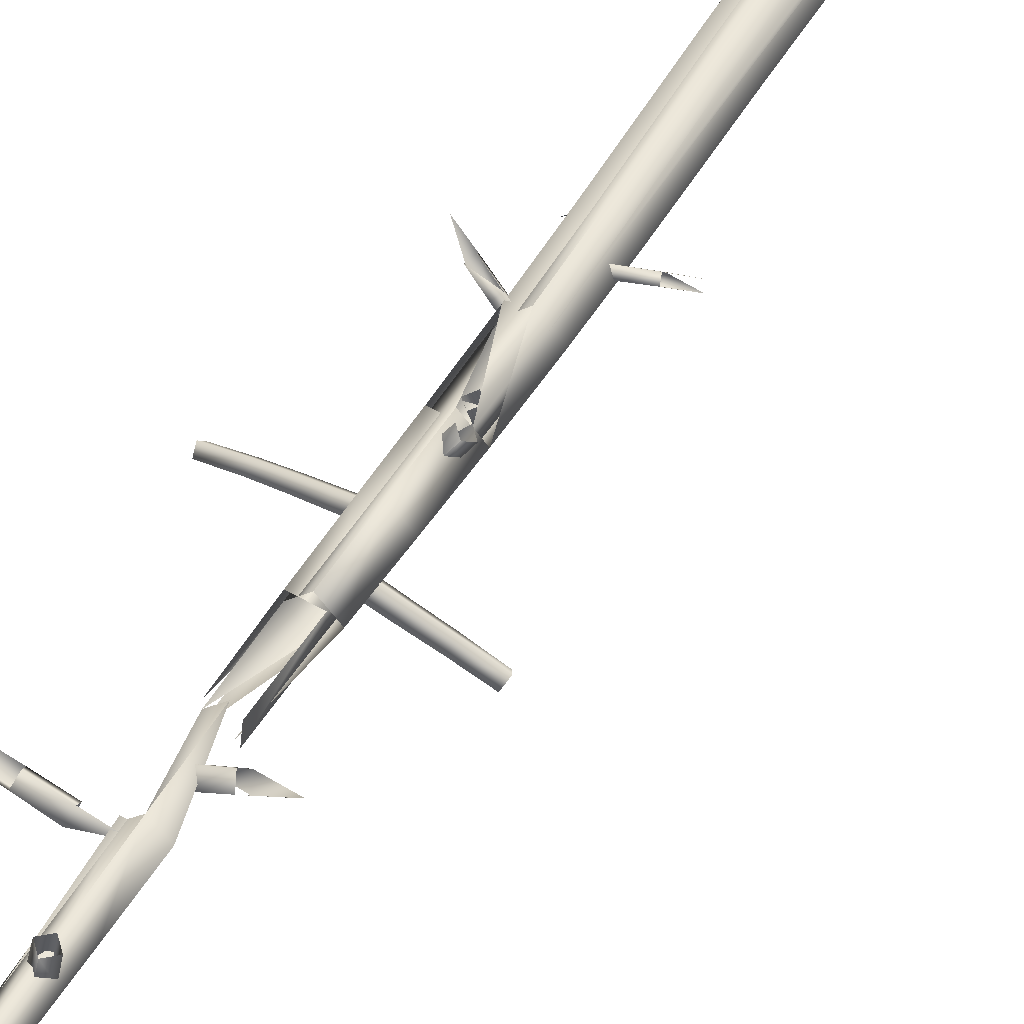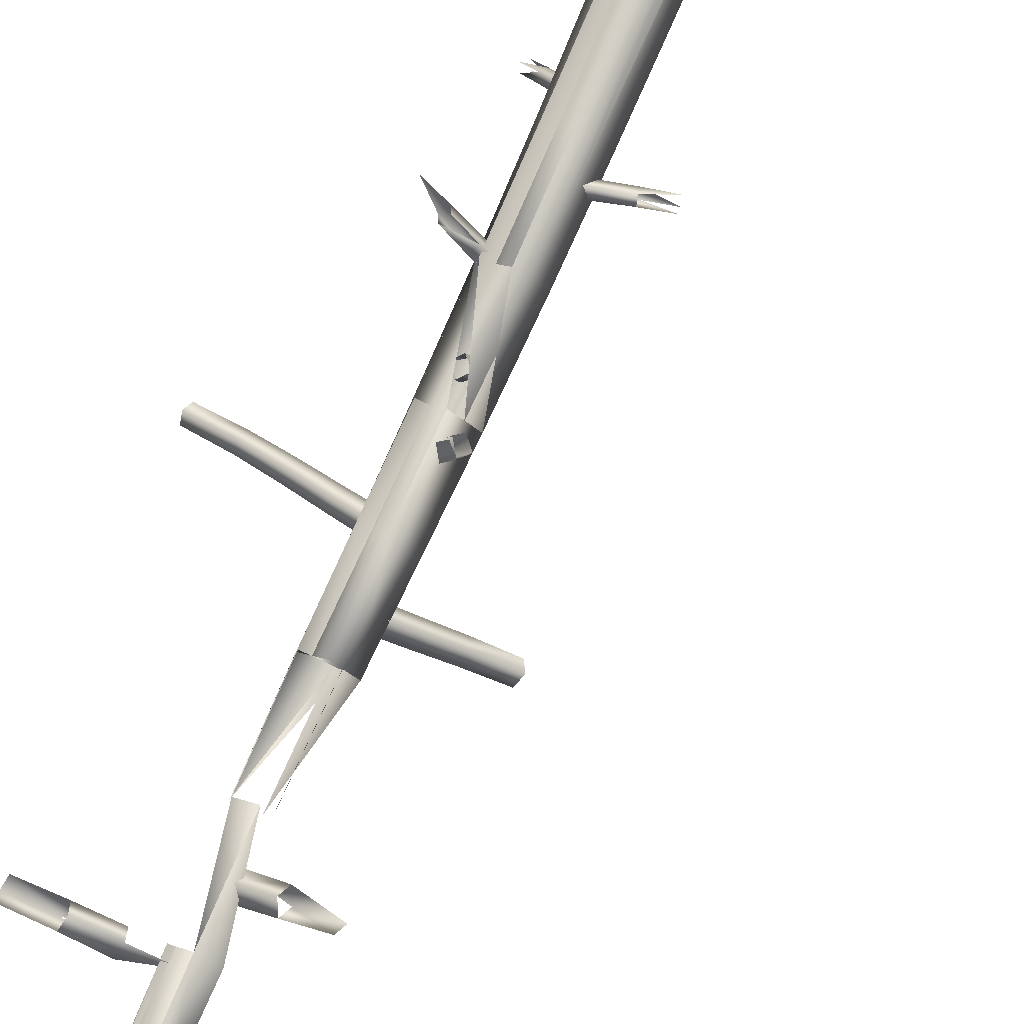
<metadata>
{"format":"obj","ext":"obj","renderer":"f3d","projection":"perspective","resolution":1024,"background":"white","views":[{"elev":48.9,"azim":-151.1,"up":"+Z"},{"elev":79.0,"azim":-156.1,"up":"+Z"}]}
</metadata>
<code>
o tree-col_tree.002
v 0.002948 -0.01046 0.06607
v 0.002948 -0.01046 0.06607
v 0.06562 -0.01025 0.000217
v 0.002947 -0.01009 -0.06566
v -0.06292 -0.01065 0.000206
v -0.000351 0.09248 0.04615
v -0.000351 0.09248 0.04615
v 0.04197 0.08613 0.000657
v -0.00036 0.09284 -0.04476
v -0.04579 0.09244 0.000671
v -0.001603 0.1746 0.03805
v -0.001603 0.1746 0.03805
v 0.03514 0.1749 0.001309
v -0.001605 0.1753 -0.03543
v -0.03835 0.1749 0.001311
v -0.00134 0.2746 0.03789
v -0.00134 0.2746 0.03789
v 0.03405 0.275 0.002498
v -0.001341 0.2757 -0.03289
v -0.03673 0.2753 0.002504
v -0.000748 0.3627 0.03803
v -0.000748 0.3627 0.03803
v 0.0333 0.363 0.003983
v -0.000748 0.3638 -0.03005
v -0.03479 0.3635 0.003991
v -0.000258 0.451 0.03805
v -0.000258 0.451 0.03805
v 0.03244 0.4513 0.005348
v -0.000259 0.4518 -0.02735
v -0.03296 0.4515 0.005351
v -0.000302 0.5515 0.03752
v -0.000302 0.5515 0.03752
v 0.03105 0.5517 0.00617
v -0.000303 0.5517 -0.02518
v -0.03165 0.5514 0.00617
v -0.001238 0.652 0.036
v -0.001238 0.652 0.036
v 0.02876 0.6522 0.006002
v -0.001234 0.6516 -0.024
v -0.03123 0.6514 0.006003
v -0.002708 0.7402 0.03379
v -0.002708 0.7402 0.03379
v 0.02594 0.7403 0.005142
v -0.002701 0.7396 -0.02351
v -0.03135 0.7394 0.005144
v -0.004075 0.8282 0.03158
v -0.004075 0.8282 0.03158
v 0.02323 0.8283 0.004281
v -0.004071 0.8278 -0.02302
v -0.03138 0.8277 0.00428
v -0.004707 0.9281 0.03006
v -0.004707 0.9281 0.03006
v 0.02125 0.9282 0.004106
v -0.004706 0.9283 -0.02185
v -0.03066 0.9282 0.004105
v -0.004189 1.028 0.02945
v -0.004189 1.028 0.02945
v 0.02042 1.028 0.004847
v -0.004186 1.029 -0.01976
v -0.02879 1.029 0.00485
v -0.002936 1.116 0.02934
v -0.002936 1.116 0.02934
v 0.02032 1.116 0.006084
v -0.002931 1.117 -0.01717
v -0.02619 1.117 0.006089
v -0.001559 1.204 0.02944
v -0.001559 1.204 0.02944
v 0.02035 1.204 0.00753
v -0.001554 1.205 -0.01438
v -0.02347 1.205 0.007533
v -0.000673 1.305 0.02946
v -0.000673 1.305 0.02946
v 0.01989 1.305 0.008898
v 0.01989 1.305 0.008898
v -0.00067 1.305 -0.01166
v -0.00072 1.405 0.02879
v -0.00072 1.405 0.02879
v -0.00072 1.405 0.02879
v 0.0185 1.405 0.009583
v -0.01993 1.405 0.009579
v -0.001322 1.493 0.02766
v -0.001322 1.493 0.02766
v 0.01654 1.493 0.009793
v -0.00132 1.493 -0.008073
v -0.01919 1.493 0.00979
v -0.001865 1.581 0.02697
v -0.001865 1.581 0.02697
v 0.01465 1.581 0.01046
v -0.001864 1.582 -0.006058
v -0.01838 1.581 0.01046
v -0.001734 1.681 0.02767
v -0.001734 1.681 0.02767
v 0.01344 1.681 0.0125
v -0.001733 1.682 -0.002656
v -0.0169 1.682 0.01251
v -0.000778 1.781 0.03002
v -0.000778 1.781 0.03002
v 0.01304 1.781 0.01621
v -0.000773 1.782 0.002408
v -0.01459 1.782 0.01622
v 0.000615 1.869 0.03323
v 0.01309 1.869 0.02077
v 0.000623 1.87 0.008325
v -0.01185 1.87 0.02079
v 0.003922 2.058 0.01996
v 0.01381 2.158 0.03265
v 0.005384 2.158 0.02423
v 0.05366 -0.02333 -0.04105
v 0.05366 -0.02333 -0.04105
v -0.03902 -0.02381 -0.0504
v -0.04837 -0.02415 0.04227
v 0.0443 -0.02367 0.05162
v 0.03394 0.08735 -0.02731
v 0.03394 0.08735 -0.02731
v -0.02915 0.08848 -0.03407
v -0.03557 0.08824 0.02952
v 0.02809 0.08857 0.036
v 0.02685 0.175 -0.02193
v 0.02685 0.175 -0.02193
v -0.02485 0.1752 -0.02715
v -0.03006 0.1749 0.02455
v 0.02164 0.1747 0.02977
v 0.02623 0.2752 -0.02034
v 0.02623 0.2752 -0.02034
v -0.02357 0.2755 -0.02536
v -0.0286 0.2751 0.02444
v 0.0212 0.2748 0.02946
v 0.02595 0.3632 -0.01861
v 0.02595 0.3632 -0.01861
v -0.02196 0.3637 -0.02343
v -0.02679 0.3633 0.02447
v 0.02111 0.3628 0.0293
v 0.02574 0.4513 -0.01706
v 0.02574 0.4513 -0.01706
v -0.02026 0.4517 -0.0217
v -0.02491 0.4515 0.02431
v 0.0211 0.4511 0.02895
v 0.02534 0.5514 -0.01604
v 0.02534 0.5514 -0.01604
v -0.01877 0.5516 -0.02048
v -0.02321 0.5517 0.02363
v 0.0209 0.5516 0.02808
v 0.02449 0.6516 -0.01586
v 0.02449 0.6516 -0.01586
v -0.01773 0.6516 -0.02012
v -0.02198 0.652 0.02209
v 0.02023 0.652 0.02635
v 0.02334 0.7397 -0.01627
v 0.02334 0.7397 -0.01627
v -0.01698 0.7396 -0.02033
v -0.02105 0.7402 0.01998
v 0.01927 0.7402 0.02405
v 0.02226 0.8278 -0.01667
v 0.02226 0.8278 -0.01667
v -0.01616 0.8278 -0.02054
v -0.02003 0.8282 0.01788
v 0.01839 0.8282 0.02175
v 0.02165 0.928 -0.01649
v 0.02165 0.928 -0.01649
v -0.01487 0.9283 -0.02017
v -0.01855 0.9284 0.01635
v 0.01797 0.9281 0.02003
v 0.02185 1.028 -0.01529
v 0.02185 1.028 -0.01529
v -0.01277 1.029 -0.01878
v -0.01627 1.029 0.01584
v 0.01835 1.028 0.01934
v 0.02248 1.116 -0.01345
v 0.02248 1.116 -0.01345
v -0.01024 1.117 -0.01675
v -0.01354 1.117 0.01597
v 0.01918 1.116 0.01928
v 0.02289 1.205 -0.01164
v 0.02289 1.205 -0.01164
v -0.007935 1.205 -0.01475
v -0.01105 1.205 0.01608
v 0.01978 1.204 0.01919
v 0.0224 1.305 -0.01052
v -0.006536 1.305 -0.01344
v -0.009456 1.305 0.01549
v 0.01948 1.305 0.01841
v 0.02059 1.405 -0.01064
v -0.009172 1.405 0.01367
v 0.01786 1.405 0.01639
v 0.01792 1.493 -0.01149
v 0.01792 1.493 -0.01149
v -0.007209 1.493 -0.01402
v -0.009749 1.493 0.01111
v 0.01538 1.494 0.01364
v 0.015 1.581 -0.01216
v 0.015 1.581 -0.01216
v -0.008239 1.581 -0.0145
v -0.01058 1.581 0.00874
v 0.01265 1.582 0.01108
v 0.01242 1.682 -0.01173
v 0.01242 1.682 -0.01173
v -0.008925 1.681 -0.01388
v -0.01107 1.681 0.007466
v 0.01027 1.681 0.009616
v 0.01088 1.782 -0.009682
v 0.01088 1.782 -0.009682
v -0.00857 1.782 -0.01164
v -0.01053 1.781 0.007804
v 0.008919 1.781 0.009761
v 0.009987 1.87 -0.006644
v 0.009987 1.87 -0.006644
v -0.007562 1.87 -0.008409
v -0.009327 1.87 0.009133
v 0.008221 1.87 0.0109
v -0.006915 1.958 -0.004978
v 0.006108 2.058 -0.000737
v -0.009027 2.058 0.01162
v 0.004723 2.058 0.01301
v 0.004723 2.058 0.01301
v -0.01104 2.158 0.01158
v 0.00081 2.158 0.01278
v 0.002082 0.8093 -0.000167
v 0.002082 0.8093 -0.000167
v 0.006149 0.8027 0.005506
v 0.000107 0.796 0.002011
v -0.00396 0.8027 -0.003663
v 0.01842 0.8031 -0.01829
v 0.01842 0.8031 -0.01829
v 0.0222 0.7968 -0.01279
v 0.01632 0.7905 -0.01598
v 0.01254 0.7968 -0.02148
v 0.03418 0.7968 -0.03586
v 0.03418 0.7968 -0.03586
v 0.03779 0.7908 -0.03066
v 0.03224 0.7848 -0.03372
v 0.02863 0.7908 -0.03893
v 0.05069 0.7909 -0.0541
v 0.05424 0.7852 -0.04931
v 0.04916 0.7794 -0.05241
v 0.0456 0.7852 -0.0572
v -0.005992 0.8695 0.004211
v -0.005992 0.8695 0.004211
v -0.004944 0.862 -0.003485
v -0.002845 0.8546 0.003993
v -0.003893 0.862 0.01169
v -0.03291 0.8628 0.006149
v -0.03291 0.8628 0.006149
v -0.03175 0.8558 -0.00119
v -0.02953 0.8487 0.005914
v -0.0307 0.8558 0.01325
v -0.05893 0.856 0.008071
v -0.05893 0.856 0.008071
v -0.05786 0.8493 0.001106
v -0.05581 0.8426 0.007854
v -0.05687 0.8493 0.01482
v -0.08602 0.8496 0.009972
v -0.08526 0.8432 0.003394
v -0.08363 0.8368 0.009806
v 0.002842 0.9365 0.000934
v 0.002842 0.9365 0.000934
v -0.003604 0.9282 0.006554
v 0.000261 0.92 -0.001074
v 0.006706 0.9282 -0.006694
v 0.02627 0.9297 0.01901
v 0.02627 0.9297 0.01901
v 0.02002 0.9218 0.02428
v 0.02353 0.9141 0.01688
v 0.02977 0.9219 0.01162
v 0.049 0.9227 0.03646
v 0.049 0.9227 0.03646
v 0.0431 0.9153 0.04148
v 0.04647 0.9079 0.03449
v 0.05237 0.9153 0.02947
v 0.0706 0.902 0.05321
v 0.001965 1.003 -0.001489
v 0.001965 1.003 -0.001489
v 0.01128 0.9944 -0.001678
v 0.00255 0.9853 0.001578
v -0.006769 0.9944 0.001766
v -0.004146 0.9969 -0.03321
v -0.004146 0.9969 -0.03321
v 0.004754 0.9883 -0.03322
v -0.003516 0.9797 -0.02991
v -0.01242 0.9883 -0.0299
v -0.004776 1.064 0.006546
v -0.004776 1.064 0.006546
v -0.01229 1.054 -0.00024
v -0.002993 1.044 0.003769
v 0.004522 1.054 0.01056
v 0.004522 1.054 0.01056
v -0.02356 1.057 0.03595
v -0.02356 1.057 0.03595
v -0.03061 1.047 0.02934
v -0.02163 1.038 0.03295
v -0.01458 1.047 0.03956
v 0.005965 1.12 0.000715
v 0.005965 1.12 0.000715
v 0.007275 1.11 0.01157
v 0.002706 1.099 0.001637
v 0.001396 1.11 -0.009214
v 0.04201 1.113 -0.009667
v 0.04201 1.113 -0.009667
v 0.0431 1.103 0.000702
v 0.03846 1.093 -0.008662
v 0.03738 1.103 -0.01903
v 0.07689 1.106 -0.01984
v 0.07689 1.106 -0.01984
v 0.07796 1.096 -0.01001
v 0.07363 1.087 -0.01892
v 0.07256 1.096 -0.02875
v 0.1133 1.099 -0.03019
v 0.1133 1.099 -0.03019
v 0.1145 1.09 -0.02096
v 0.1108 1.081 -0.0295
v 0.1096 1.09 -0.03873
v 0.1539 1.094 -0.04115
v 0.1554 1.085 -0.03252
v 0.1525 1.076 -0.04072
v -0.003117 1.177 0.006345
v -0.003117 1.177 0.006345
v 0.003495 1.165 -0.003263
v -0.00116 1.154 0.007432
v -0.007772 1.165 0.01704
v -0.03856 1.171 -0.01318
v -0.03856 1.171 -0.01318
v -0.03209 1.16 -0.02222
v -0.03625 1.15 -0.0119
v -0.04272 1.16 -0.002858
v -0.07295 1.166 -0.03202
v -0.07295 1.166 -0.03202
v -0.06685 1.156 -0.04062
v -0.07087 1.145 -0.03087
v -0.07697 1.156 -0.02227
v -0.1086 1.161 -0.05176
v -0.1086 1.161 -0.05176
v -0.1031 1.151 -0.06004
v -0.1073 1.141 -0.05102
v -0.1128 1.151 -0.04274
v -0.000916 1.367 0.009486
v -0.000256 1.343 0.009201
v 0.004177 1.355 0.02039
v -0.03945 1.365 0.02629
v -0.03945 1.365 0.02629
v -0.0435 1.353 0.01557
v -0.03836 1.342 0.02582
v -0.03432 1.353 0.03654
v -0.0768 1.362 0.04271
v -0.08068 1.351 0.03256
v 0.002004 1.416 0.01246
v 0.04431 1.428 0.01353
v 0.04431 1.428 0.01353
v 0.04108 1.417 0.02416
v 0.0445 1.406 0.01359
v 0.04773 1.417 0.002958
v 0.08232 1.427 0.0254
v 0.08232 1.427 0.0254
v 0.0793 1.417 0.0355
v 0.08261 1.406 0.02549
v 0.08563 1.417 0.01538
v 0.1217 1.428 0.03787
v 0.1226 1.408 0.03817
v 0.1252 1.418 0.02853
v -0.001367 1.539 0.008999
v -0.001367 1.539 0.008999
v -0.0123 1.528 0.007552
v -0.001793 1.517 0.0109
v 0.009138 1.528 0.01235
v -0.009737 1.541 0.0468
v -0.009737 1.541 0.0468
v -0.02009 1.53 0.04522
v -0.01004 1.52 0.04814
v 0.000316 1.53 0.04972
v 0.000799 1.595 -0.000819
v 0.000799 1.595 -0.000819
v 0.008229 1.585 0.006963
v 0.00347 1.574 -0.002687
v -0.00396 1.585 -0.01047
v 0.03139 1.6 -0.02232
v 0.03139 1.6 -0.02232
v 0.03829 1.59 -0.0148
v 0.03354 1.58 -0.02382
v 0.02664 1.59 -0.03134
v 0.06109 1.604 -0.04327
v 0.06109 1.604 -0.04327
v 0.06768 1.595 -0.03616
v 0.06323 1.585 -0.04476
v 0.05664 1.595 -0.05187
v 0.000157 1.657 0.01201
v 0.000157 1.657 0.01201
v -9.2e-05 1.647 0.001512
v -0.003929 1.637 0.01128
v -0.00368 1.647 0.02177
v -0.03528 1.664 0.005733
v -0.03528 1.664 0.005733
v -0.03531 1.654 -0.004215
v -0.03875 1.644 0.005118
v -0.03872 1.654 0.01507
v -0.06976 1.669 -0.00037
v -0.06976 1.669 -0.00037
v -0.06984 1.66 -0.009819
v -0.07315 1.651 -0.000971
v -0.07308 1.66 0.008478
v -0.1054 1.676 -0.006673
v -0.1054 1.676 -0.006673
v -0.1057 1.668 -0.01567
v -0.1092 1.659 -0.007347
v -0.1088 1.668 0.001646
v -0.1443 1.686 -0.01358
v -0.1443 1.686 -0.01358
v -0.145 1.678 -0.02212
v -0.1487 1.67 -0.01434
v -0.148 1.678 -0.005798
v -0.1817 1.696 -0.02037
v -0.1817 1.696 -0.02037
v -0.1827 1.689 -0.02845
v -0.1864 1.682 -0.02121
v -0.1855 1.689 -0.01312
v -0.2142 1.707 -0.02641
v -0.2142 1.707 -0.02641
v -0.2154 1.7 -0.03402
v -0.2192 1.694 -0.02729
v -0.218 1.701 -0.01968
v -0.2465 1.719 -0.03218
v -0.2465 1.719 -0.03218
v -0.2478 1.713 -0.03932
v -0.2514 1.707 -0.03307
v -0.2501 1.713 -0.02593
v -0.2831 1.734 -0.03819
v -0.2878 1.723 -0.03902
v -0.2864 1.728 -0.03239
v -0.002949 1.725 0.01195
v -0.002949 1.725 0.01195
v -0.008848 1.716 0.02024
v -2.4e-05 1.706 0.01517
v 0.005874 1.716 0.006871
v 0.02054 1.732 0.03759
v 0.02054 1.732 0.03759
v 0.01483 1.723 0.04537
v 0.02305 1.713 0.04035
v 0.02876 1.723 0.03257
v 0.04348 1.738 0.06248
v 0.04348 1.738 0.06248
v 0.03809 1.729 0.06989
v 0.04593 1.721 0.06517
v 0.05133 1.729 0.05776
v 4.1e-05 1.787 0.00209
v 4.1e-05 1.787 0.00209
v 0.009766 1.778 -0.000597
v 0.000309 1.769 -0.004111
v -0.009416 1.778 -0.001425
v 0.001432 1.797 -0.03071
v 0.001432 1.797 -0.03071
v 0.01068 1.788 -0.03306
v 0.001668 1.78 -0.03618
v -0.007577 1.788 -0.03383
v -0.00619 1.835 0.01203
v -0.002325 1.826 0.02102
v -0.02901 1.846 0.03334
v -0.003433 1.899 0.001996
v 0.004136 1.882 0.001662
v -4.2e-05 1.89 -0.007078
v 0.03282 1.896 0.000259
v 0.02897 1.903 -0.008064
v 0.06123 1.909 -0.001223
f 105 107 106
f 213 215 212
f 452 453 451
f 1 6 10
f 1 10 5
f 3 8 7
f 3 7 2
f 4 9 8
f 4 8 3
f 5 10 9
f 5 9 4
f 6 11 15
f 6 15 10
f 8 13 12
f 8 12 7
f 9 14 13
f 9 13 8
f 10 15 14
f 10 14 9
f 11 16 20
f 11 20 15
f 13 18 17
f 13 17 12
f 14 19 18
f 14 18 13
f 15 20 19
f 15 19 14
f 16 21 25
f 16 25 20
f 18 23 22
f 18 22 17
f 19 24 23
f 19 23 18
f 20 25 24
f 20 24 19
f 21 26 30
f 21 30 25
f 23 28 27
f 23 27 22
f 24 29 28
f 24 28 23
f 25 30 29
f 25 29 24
f 26 31 35
f 26 35 30
f 28 33 32
f 28 32 27
f 29 34 33
f 29 33 28
f 30 35 34
f 30 34 29
f 31 36 40
f 31 40 35
f 33 38 37
f 33 37 32
f 34 39 38
f 34 38 33
f 35 40 39
f 35 39 34
f 36 41 45
f 36 45 40
f 38 43 42
f 38 42 37
f 39 44 43
f 39 43 38
f 40 45 44
f 40 44 39
f 41 46 50
f 41 50 45
f 43 48 47
f 43 47 42
f 44 49 48
f 44 48 43
f 45 50 49
f 45 49 44
f 46 51 55
f 46 55 50
f 48 53 52
f 48 52 47
f 49 54 53
f 49 53 48
f 50 55 54
f 50 54 49
f 51 60 55
f 53 58 57
f 54 59 58
f 54 58 53
f 55 60 59
f 55 59 54
f 56 61 65
f 56 65 60
f 58 63 62
f 58 62 57
f 59 64 63
f 59 63 58
f 60 65 64
f 60 64 59
f 61 66 70
f 61 70 65
f 63 68 67
f 63 67 62
f 64 69 68
f 64 68 63
f 65 70 69
f 65 69 64
f 69 74 68
f 70 75 69
f 71 76 80
f 73 78 72
f 76 81 85
f 76 85 80
f 79 83 82
f 79 82 77
f 80 85 84
f 81 86 90
f 81 90 85
f 83 88 87
f 83 87 82
f 84 89 88
f 84 88 83
f 85 90 89
f 85 89 84
f 86 91 95
f 86 95 90
f 88 93 92
f 88 92 87
f 89 94 93
f 89 93 88
f 90 95 94
f 90 94 89
f 91 96 100
f 91 100 95
f 93 98 97
f 93 97 92
f 94 99 98
f 94 98 93
f 95 100 99
f 95 99 94
f 96 104 100
f 98 101 97
f 99 103 102
f 99 102 98
f 100 104 103
f 100 103 99
f 108 113 117
f 108 117 112
f 110 115 114
f 110 114 109
f 111 116 115
f 111 115 110
f 112 117 116
f 112 116 111
f 113 118 122
f 113 122 117
f 115 120 119
f 115 119 114
f 116 121 120
f 116 120 115
f 117 122 121
f 117 121 116
f 118 123 127
f 118 127 122
f 120 125 124
f 120 124 119
f 121 126 125
f 121 125 120
f 122 127 126
f 122 126 121
f 123 128 132
f 123 132 127
f 125 130 129
f 125 129 124
f 126 131 130
f 126 130 125
f 127 132 131
f 127 131 126
f 128 133 137
f 128 137 132
f 130 135 134
f 130 134 129
f 131 136 135
f 131 135 130
f 132 137 136
f 132 136 131
f 133 138 142
f 133 142 137
f 135 140 139
f 135 139 134
f 136 141 140
f 136 140 135
f 137 142 141
f 137 141 136
f 138 143 147
f 138 147 142
f 140 145 144
f 140 144 139
f 141 146 145
f 141 145 140
f 142 147 146
f 142 146 141
f 143 148 152
f 143 152 147
f 145 150 149
f 145 149 144
f 146 151 150
f 146 150 145
f 147 152 151
f 147 151 146
f 148 153 157
f 148 157 152
f 150 155 154
f 150 154 149
f 151 156 155
f 151 155 150
f 152 157 156
f 152 156 151
f 153 158 162
f 153 162 157
f 155 160 159
f 155 159 154
f 156 161 160
f 156 160 155
f 157 162 161
f 157 161 156
f 158 163 167
f 158 167 162
f 160 165 164
f 160 164 159
f 161 166 165
f 161 165 160
f 162 166 161
f 163 168 172
f 163 172 167
f 165 170 169
f 165 169 164
f 166 171 170
f 166 170 165
f 167 172 171
f 167 171 166
f 168 173 177
f 168 177 172
f 170 175 174
f 170 174 169
f 171 176 175
f 171 175 170
f 172 177 176
f 172 176 171
f 173 181 177
f 175 178 174
f 176 180 179
f 176 179 175
f 182 189 184
f 183 188 187
f 184 189 188
f 184 188 183
f 185 190 194
f 185 194 189
f 187 192 191
f 187 191 186
f 188 193 192
f 188 192 187
f 189 194 193
f 189 193 188
f 190 195 199
f 190 199 194
f 192 197 196
f 192 196 191
f 193 198 197
f 193 197 192
f 194 199 198
f 194 198 193
f 195 200 204
f 195 204 199
f 197 202 201
f 197 201 196
f 198 203 202
f 198 202 197
f 199 204 203
f 199 203 198
f 200 205 209
f 200 209 204
f 202 207 206
f 202 206 201
f 203 208 207
f 203 207 202
f 204 209 208
f 204 208 203
f 208 210 207
f 211 216 214
f 217 222 226
f 217 226 221
f 219 224 223
f 219 223 218
f 220 225 224
f 220 224 219
f 221 226 225
f 221 225 220
f 222 227 231
f 222 231 226
f 224 229 228
f 224 228 223
f 225 230 229
f 225 229 224
f 226 231 230
f 226 230 225
f 227 235 231
f 229 232 228
f 230 233 229
f 231 234 230
f 236 241 245
f 236 245 240
f 238 243 242
f 238 242 237
f 239 244 243
f 239 243 238
f 240 245 244
f 240 244 239
f 241 246 250
f 241 250 245
f 243 248 247
f 243 247 242
f 244 249 248
f 244 248 243
f 245 250 249
f 245 249 244
f 248 251 247
f 249 252 248
f 250 253 249
f 254 259 263
f 254 263 258
f 256 261 260
f 256 260 255
f 257 262 261
f 257 261 256
f 258 263 262
f 258 262 257
f 259 264 268
f 259 268 263
f 261 265 260
f 262 267 266
f 262 266 261
f 263 268 267
f 263 267 262
f 268 269 267
f 270 275 279
f 270 279 274
f 272 277 276
f 272 276 271
f 273 278 277
f 273 277 272
f 274 279 278
f 274 278 273
f 280 286 290
f 280 290 284
f 282 288 287
f 282 287 281
f 283 289 288
f 283 288 282
f 285 289 283
f 291 296 300
f 291 300 295
f 293 298 297
f 293 297 292
f 294 299 298
f 294 298 293
f 295 300 299
f 295 299 294
f 296 301 305
f 296 305 300
f 298 303 302
f 298 302 297
f 299 304 303
f 299 303 298
f 300 305 304
f 300 304 299
f 301 306 310
f 301 310 305
f 303 308 307
f 303 307 302
f 304 309 308
f 304 308 303
f 305 310 309
f 305 309 304
f 308 312 311
f 308 311 307
f 309 313 312
f 309 312 308
f 310 313 309
f 314 319 323
f 314 323 318
f 316 321 320
f 316 320 315
f 317 322 321
f 317 321 316
f 318 323 322
f 318 322 317
f 319 324 328
f 319 328 323
f 321 326 325
f 321 325 320
f 322 327 326
f 322 326 321
f 323 328 327
f 323 327 322
f 324 329 333
f 324 333 328
f 326 330 325
f 327 331 326
f 328 333 332
f 328 332 327
f 334 337 341
f 334 341 336
f 335 340 339
f 336 341 340
f 336 340 335
f 339 343 342
f 339 342 338
f 340 343 339
f 344 347 346
f 345 350 354
f 347 352 351
f 347 351 346
f 348 353 352
f 348 352 347
f 349 354 353
f 349 353 348
f 350 355 357
f 350 357 354
f 354 357 356
f 354 356 353
f 358 363 367
f 358 367 362
f 360 365 364
f 360 364 359
f 361 366 365
f 361 365 360
f 362 367 366
f 362 366 361
f 368 373 377
f 368 377 372
f 370 375 374
f 370 374 369
f 371 376 375
f 371 375 370
f 372 377 376
f 372 376 371
f 373 378 382
f 373 382 377
f 375 380 379
f 375 379 374
f 376 381 380
f 376 380 375
f 377 381 376
f 383 388 392
f 383 392 387
f 385 390 389
f 385 389 384
f 386 391 390
f 386 390 385
f 387 392 391
f 387 391 386
f 388 393 397
f 388 397 392
f 390 395 394
f 390 394 389
f 391 396 395
f 391 395 390
f 392 397 396
f 392 396 391
f 393 398 402
f 393 402 397
f 395 400 399
f 395 399 394
f 396 401 400
f 396 400 395
f 397 402 401
f 397 401 396
f 398 403 407
f 398 407 402
f 400 405 404
f 400 404 399
f 401 406 405
f 401 405 400
f 402 407 406
f 402 406 401
f 403 408 412
f 403 412 407
f 405 410 409
f 405 409 404
f 406 411 410
f 406 410 405
f 407 412 411
f 407 411 406
f 408 413 417
f 408 417 412
f 410 415 414
f 410 414 409
f 411 416 415
f 411 415 410
f 412 417 416
f 412 416 411
f 413 418 422
f 413 422 417
f 415 420 419
f 415 419 414
f 416 421 420
f 416 420 415
f 417 422 421
f 417 421 416
f 418 423 425
f 418 425 422
f 422 425 424
f 422 424 421
f 426 431 435
f 426 435 430
f 428 433 432
f 428 432 427
f 429 434 433
f 429 433 428
f 430 435 434
f 430 434 429
f 431 436 440
f 431 440 435
f 433 437 432
f 434 438 433
f 435 440 439
f 435 439 434
f 441 446 450
f 441 450 445
f 443 448 447
f 443 447 442
f 444 449 448
f 444 448 443
f 445 450 449
f 445 449 444
f 454 458 456
f 456 458 457
f 456 457 455
f 458 459 457

</code>
